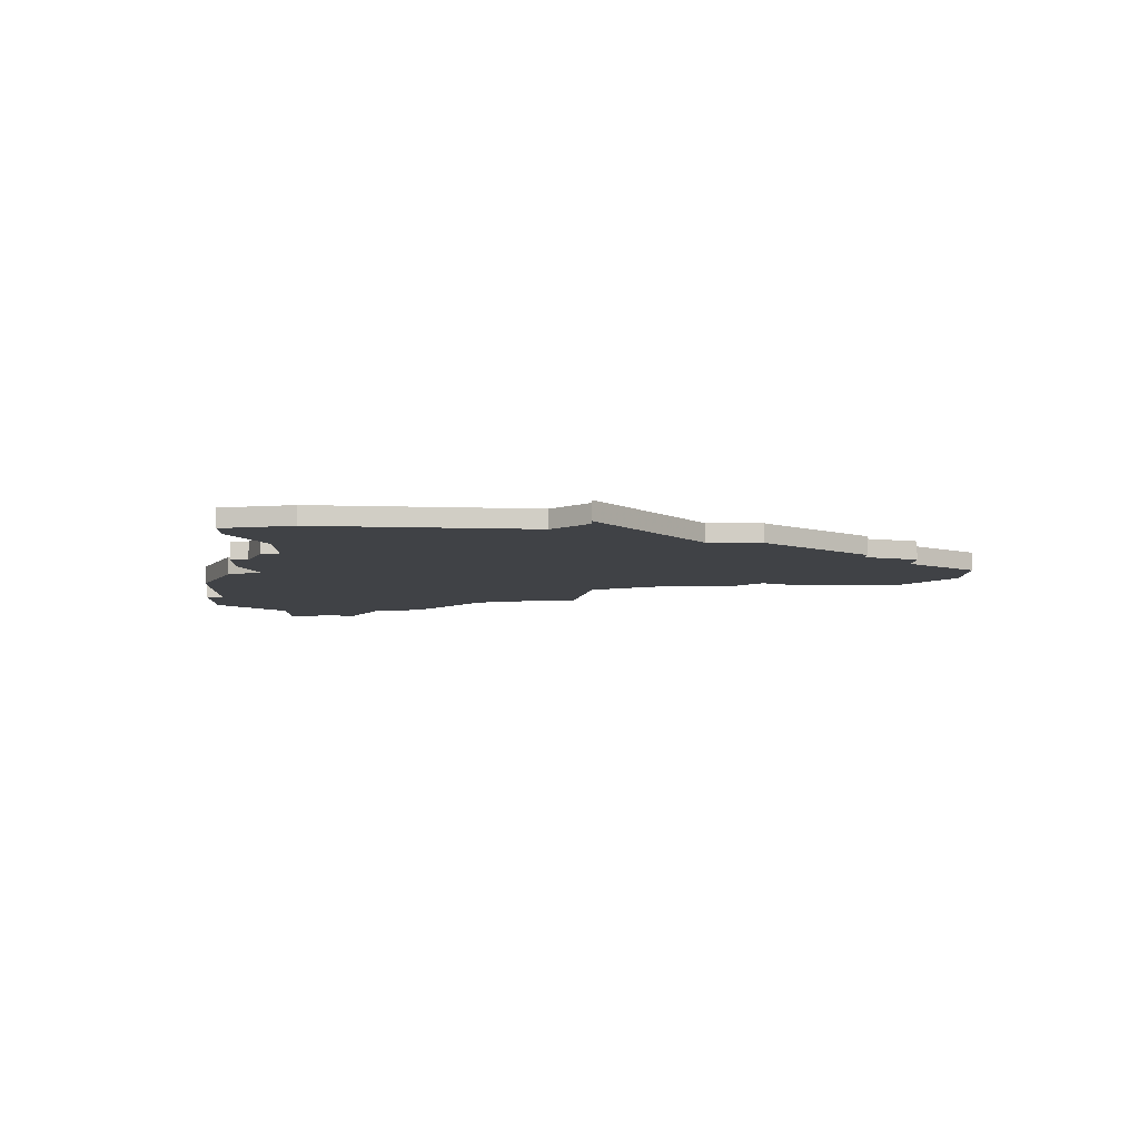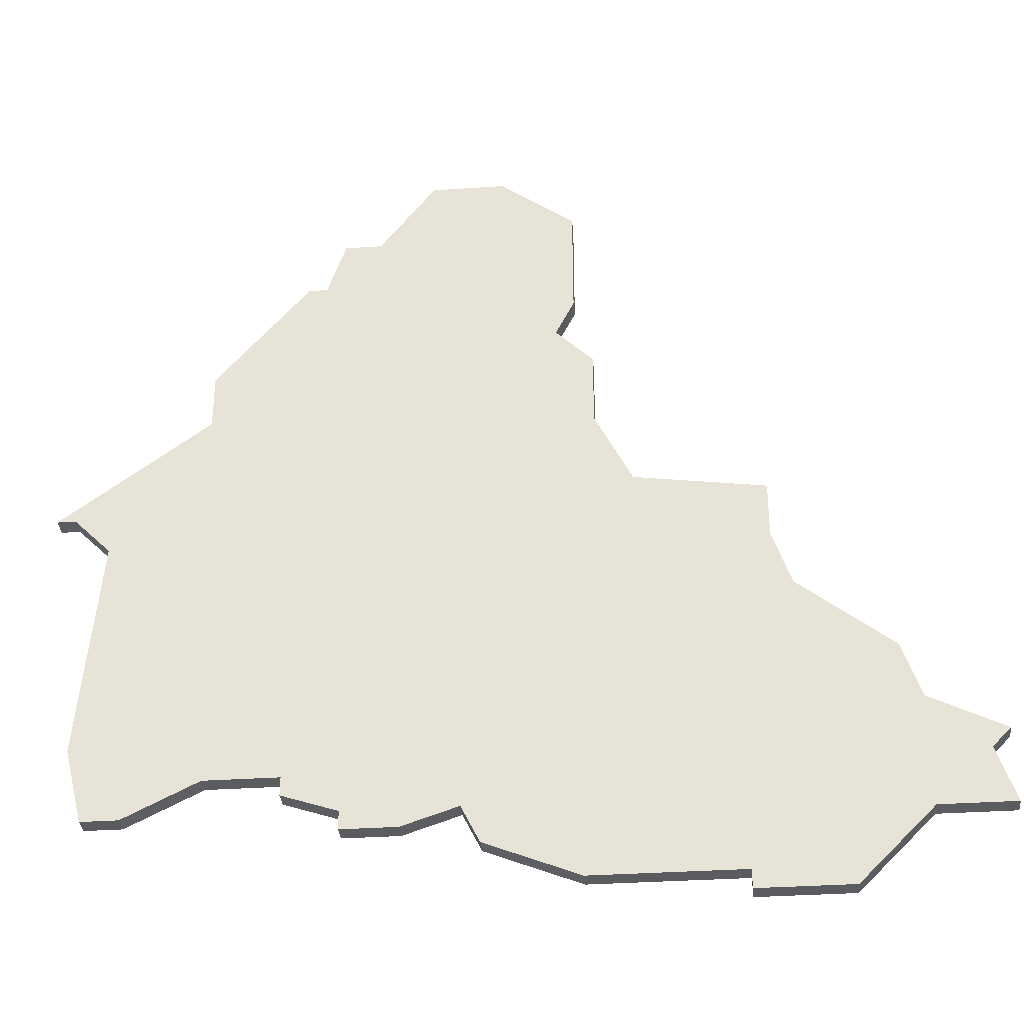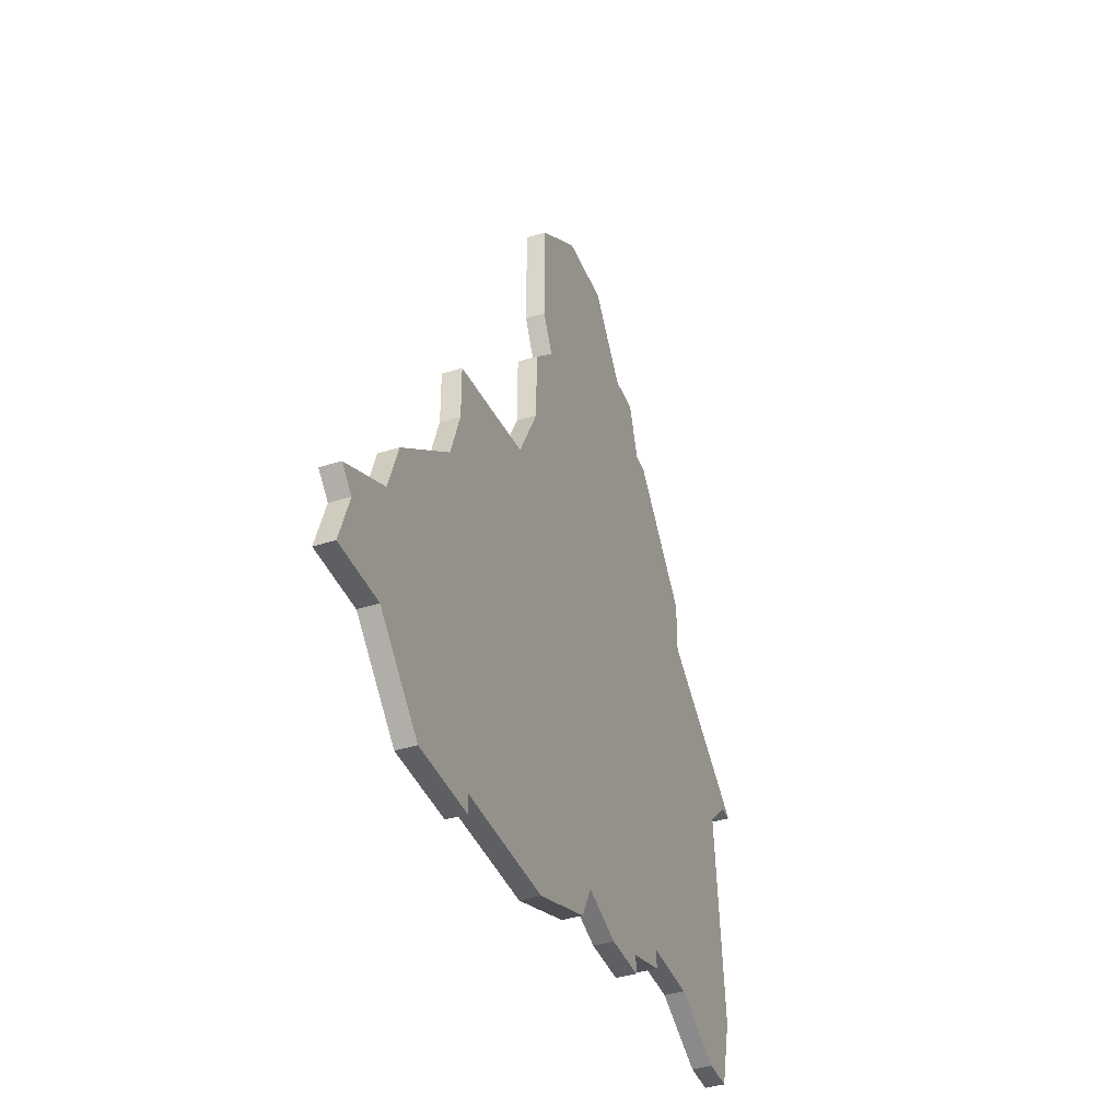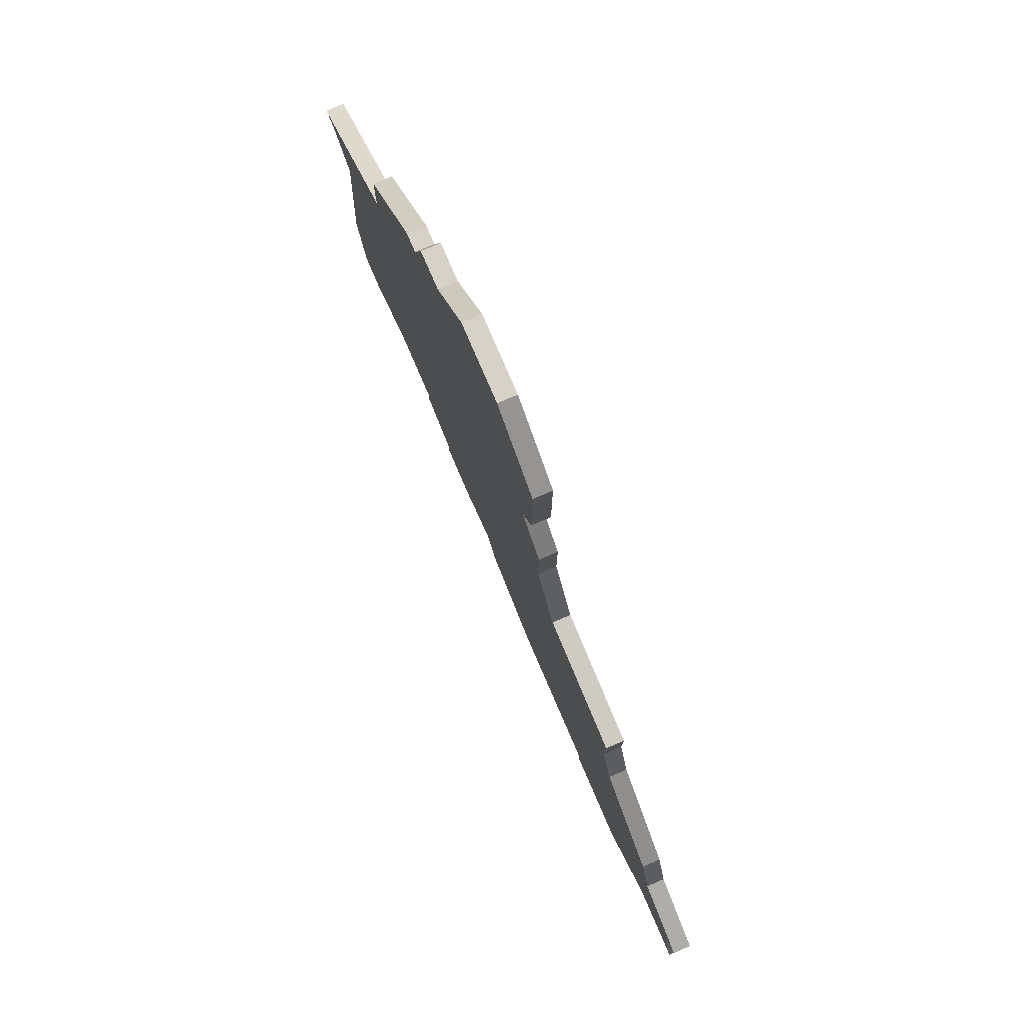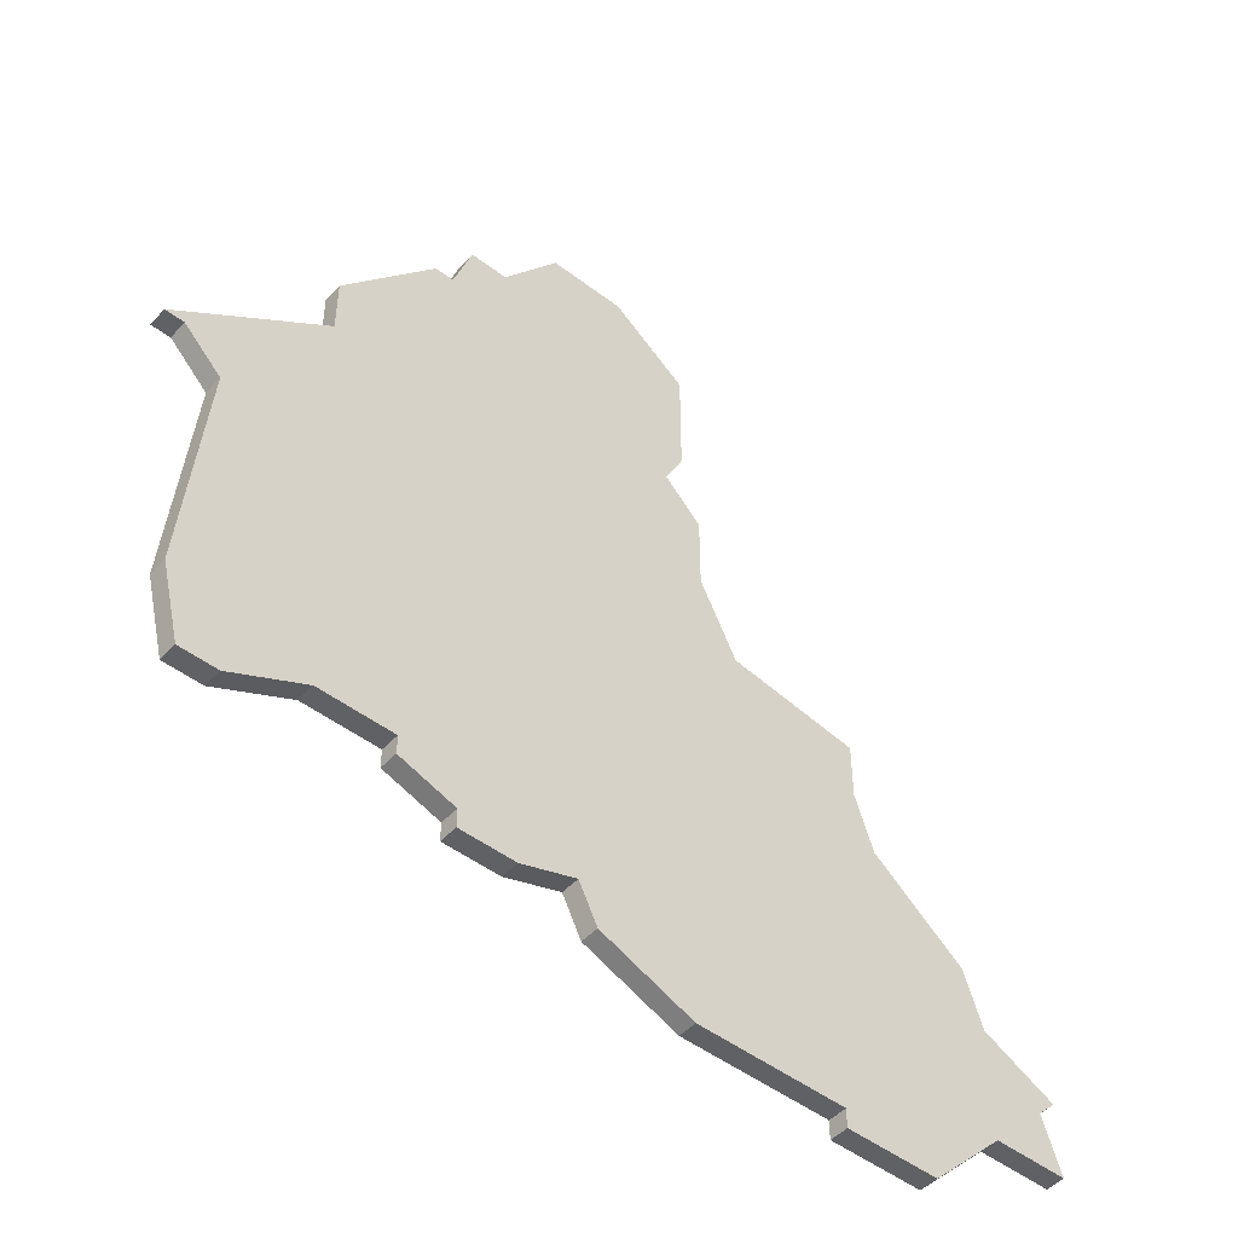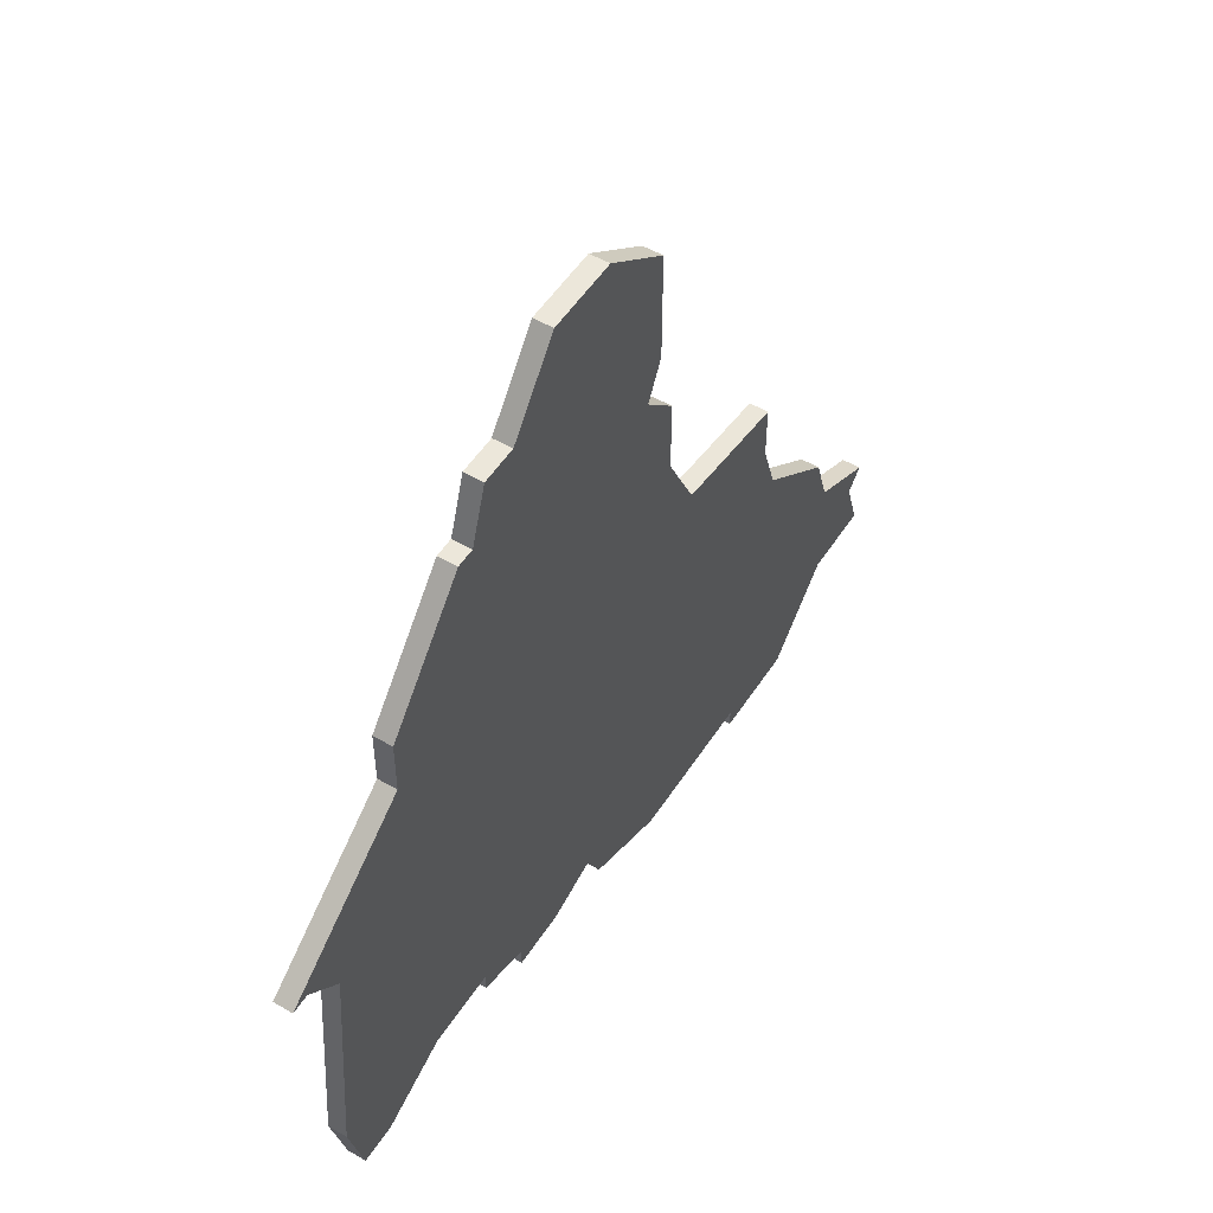
<metadata>
{"format":"obj","ext":"obj","renderer":"f3d","projection":"perspective","resolution":1024,"background":"white","views":[{"elev":-6.5,"azim":88.7,"up":"+Z"},{"elev":-33.9,"azim":-174.7,"up":"+Y"},{"elev":-40.2,"azim":-68.9,"up":"+Y"},{"elev":78.4,"azim":-113.3,"up":"+Y"},{"elev":-48.4,"azim":139.6,"up":"+Y"},{"elev":52.4,"azim":122.1,"up":"+Y"}]}
</metadata>
<code>
v 1280 -505 0
v 1280 -505 1
v 1255 -496 0
v 1255 -496 1
v 1263 -508 0
v 1263 -508 1
v 1263 -509 0
v 1263 -509 1
v 1296 -504 0
v 1296 -504 1
v 1296 -488 0
v 1296 -488 1
v 1271 -473 0
v 1271 -473 1
v 1271 -508 0
v 1271 -508 1
v 1271 -467 0
v 1271 -467 1
v 1279 -464 0
v 1279 -464 1
v 1254 -505 0
v 1254 -505 1
v 1254 -499 0
v 1254 -499 1
v 1270 -481 0
v 1270 -481 1
v 1270 -477 0
v 1270 -477 1
v 1286 -471 0
v 1286 -471 1
v 1286 -502 0
v 1286 -502 1
v 1286 -503 0
v 1286 -503 1
v 1261 -489 0
v 1261 -489 1
v 1261 -486 0
v 1261 -486 1
v 1294 -504 0
v 1294 -504 1
v 1277 -504 0
v 1277 -504 1
v 1285 -471 0
v 1285 -471 1
v 1260 -492 0
v 1260 -492 1
v 1268 -485 0
v 1268 -485 1
v 1276 -506 0
v 1276 -506 1
v 1251 -502 0
v 1251 -502 1
v 1284 -468 0
v 1284 -468 1
v 1275 -464 0
v 1275 -464 1
v 1250 -505 0
v 1250 -505 1
v 1250 -501 0
v 1250 -501 1
v 1283 -504 0
v 1283 -504 1
v 1283 -505 0
v 1283 -505 1
v 1258 -509 0
v 1258 -509 1
v 1291 -480 0
v 1291 -480 1
v 1291 -477 0
v 1291 -477 1
v 1299 -486 0
v 1299 -486 1
v 1282 -468 0
v 1282 -468 1
v 1290 -502 0
v 1290 -502 1
v 1298 -486 0
v 1298 -486 1
v 1297 -500 0
v 1297 -500 1
v 1272 -475 0
v 1272 -475 1
f 51 21 57
f 23 51 59
f 21 51 23
f 23 5 21
f 5 7 65
f 5 3 45
f 5 23 3
f 15 5 45
f 65 21 5
f 47 45 35
f 35 37 47
f 47 25 67
f 41 45 47
f 25 27 81
f 55 73 17
f 17 73 13
f 81 13 73
f 67 25 81
f 41 15 45
f 41 61 1
f 63 1 61
f 31 61 41
f 41 47 31
f 79 39 75
f 11 75 31
f 61 31 33
f 79 9 39
f 47 67 31
f 69 43 29
f 19 73 55
f 43 73 53
f 73 43 81
f 31 67 11
f 67 77 11
f 77 67 71
f 43 69 67
f 43 67 81
f 79 75 11
f 49 15 41
f 58 22 52
f 60 52 24
f 24 52 22
f 22 6 24
f 66 8 6
f 46 4 6
f 4 24 6
f 46 6 16
f 6 22 66
f 36 46 48
f 48 38 36
f 68 26 48
f 48 46 42
f 82 28 26
f 18 74 56
f 14 74 18
f 74 14 82
f 82 26 68
f 46 16 42
f 2 62 42
f 62 2 64
f 42 62 32
f 32 48 42
f 76 40 80
f 32 76 12
f 34 32 62
f 40 10 80
f 32 68 48
f 30 44 70
f 56 74 20
f 54 74 44
f 82 44 74
f 12 68 32
f 12 78 68
f 72 68 78
f 68 70 44
f 82 68 44
f 12 76 80
f 42 16 50
f 18 56 17
f 17 56 55
f 14 18 13
f 13 18 17
f 82 14 81
f 81 14 13
f 28 82 27
f 27 82 81
f 26 28 25
f 25 28 27
f 48 26 47
f 47 26 25
f 38 48 37
f 37 48 47
f 36 38 35
f 35 38 37
f 46 36 45
f 45 36 35
f 4 46 3
f 3 46 45
f 24 4 23
f 23 4 3
f 60 24 59
f 59 24 23
f 52 60 51
f 51 60 59
f 58 52 57
f 57 52 51
f 22 58 21
f 21 58 57
f 66 22 65
f 65 22 21
f 8 66 7
f 7 66 65
f 6 8 5
f 5 8 7
f 16 6 15
f 15 6 5
f 50 16 49
f 49 16 15
f 42 50 41
f 41 50 49
f 2 42 1
f 1 42 41
f 64 2 63
f 63 2 1
f 62 64 61
f 61 64 63
f 34 62 33
f 33 62 61
f 32 34 31
f 31 34 33
f 76 32 75
f 75 32 31
f 40 76 39
f 39 76 75
f 10 40 9
f 9 40 39
f 80 10 79
f 79 10 9
f 12 80 11
f 11 80 79
f 78 12 77
f 77 12 11
f 72 78 71
f 71 78 77
f 68 72 67
f 67 72 71
f 70 68 69
f 69 68 67
f 30 70 29
f 29 70 69
f 44 30 43
f 43 30 29
f 54 44 53
f 53 44 43
f 74 54 73
f 73 54 53
f 56 20 55
f 55 20 19
f 20 74 19
f 19 74 73

</code>
